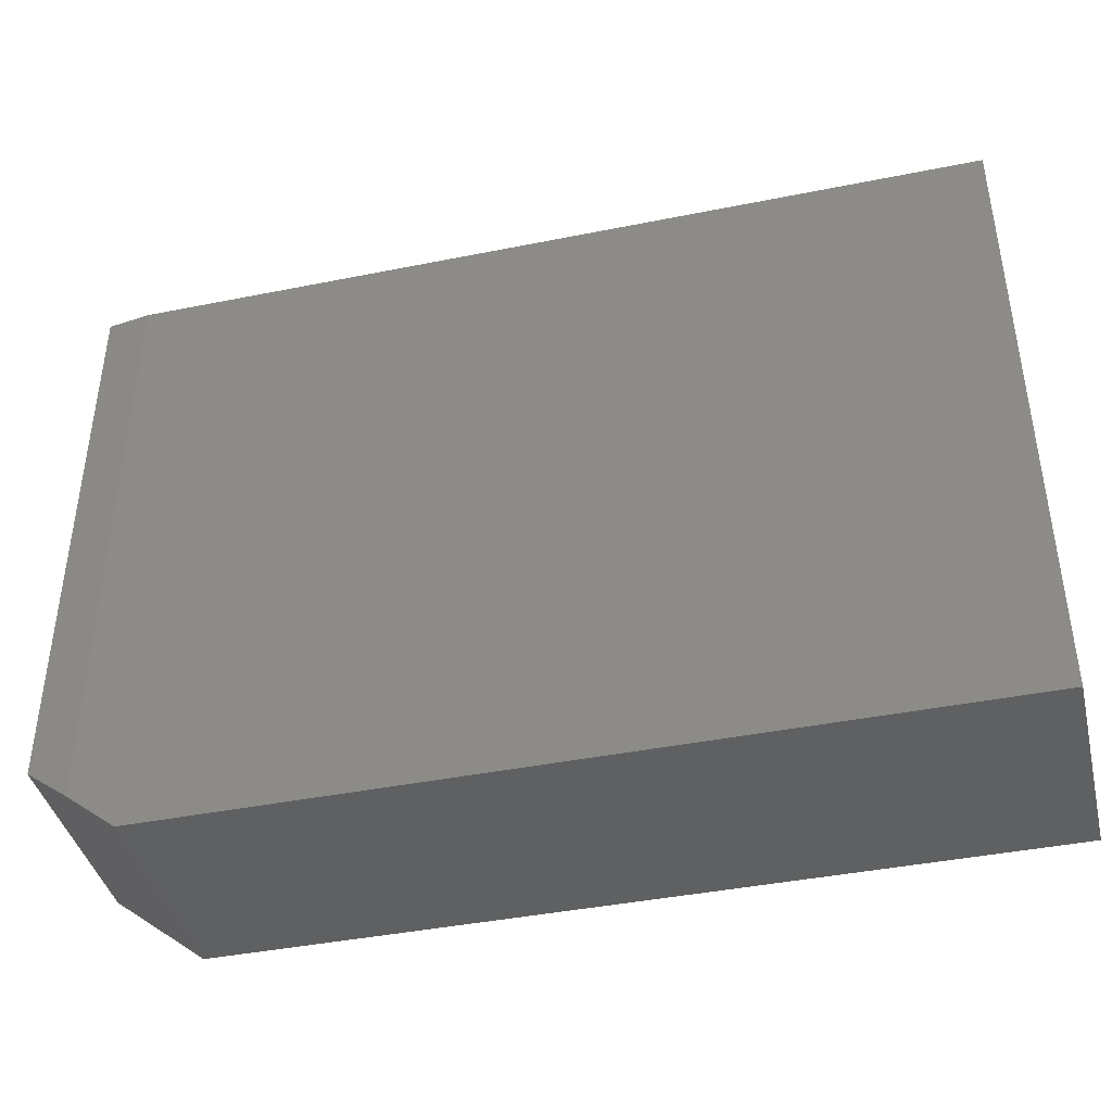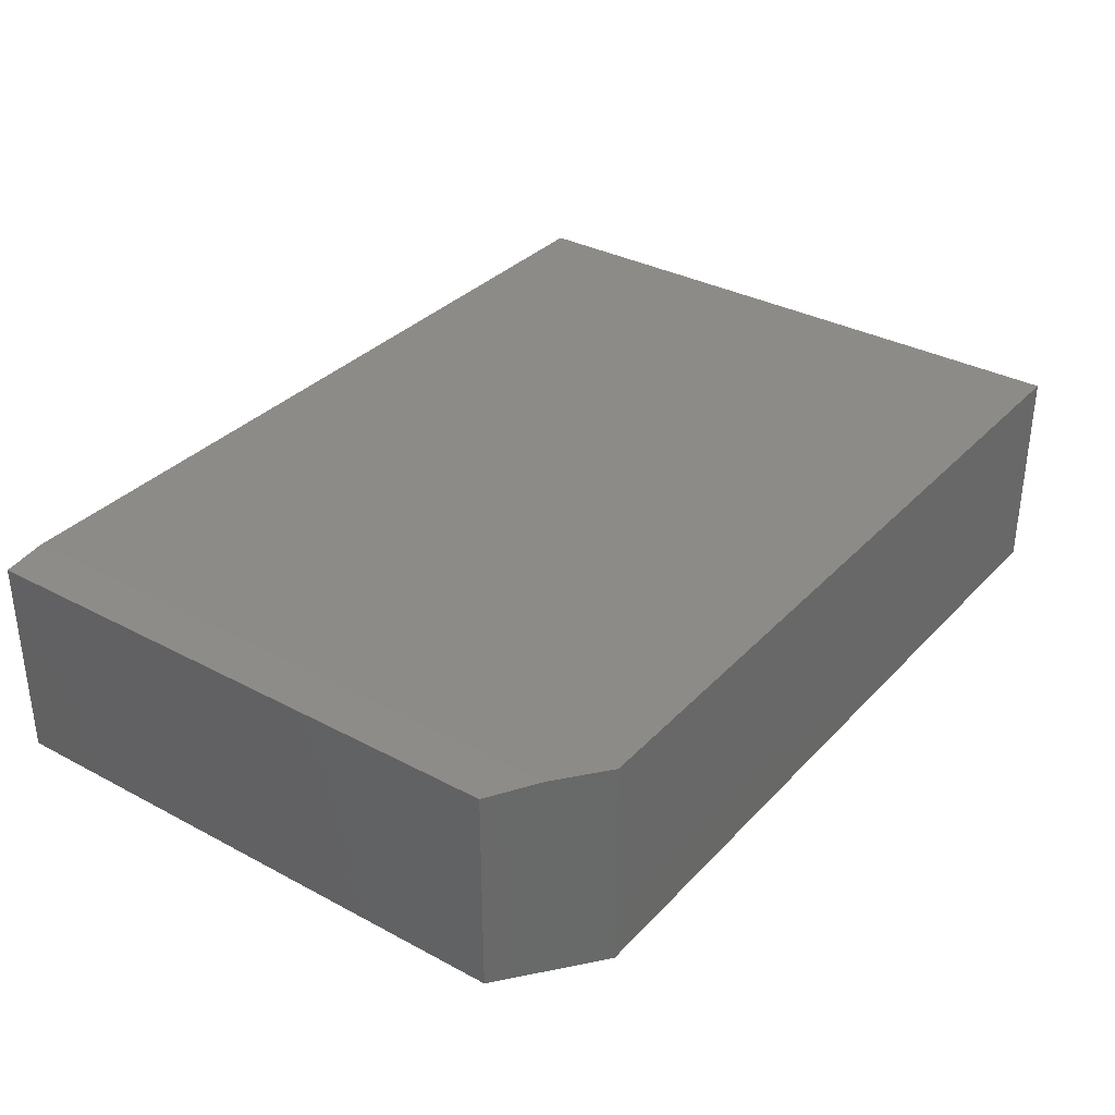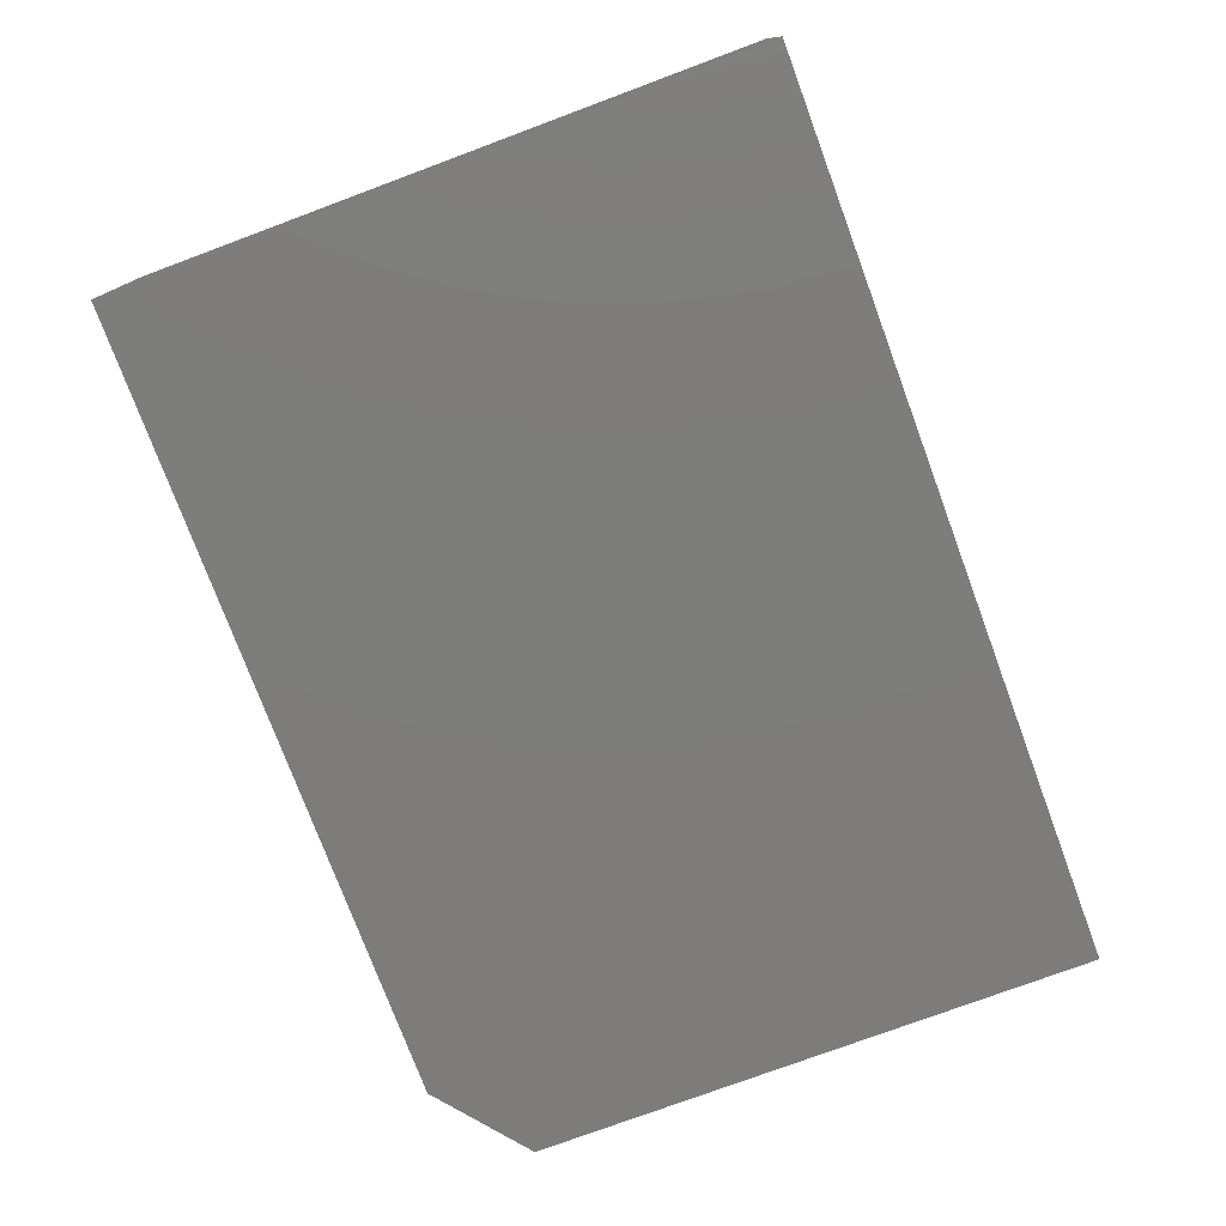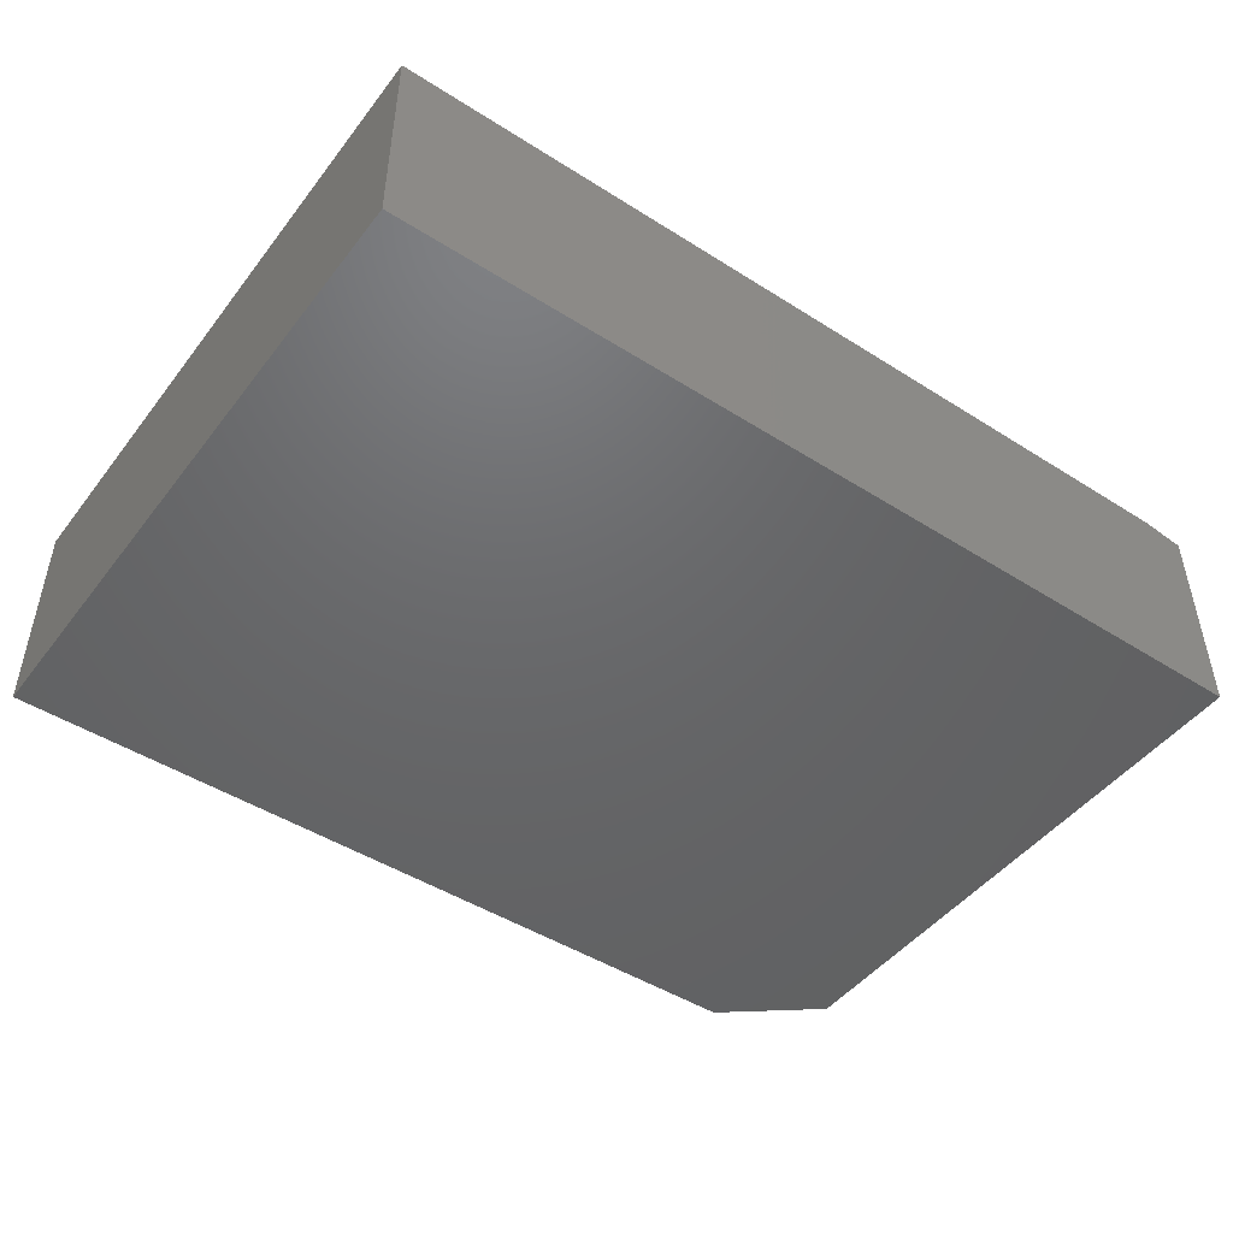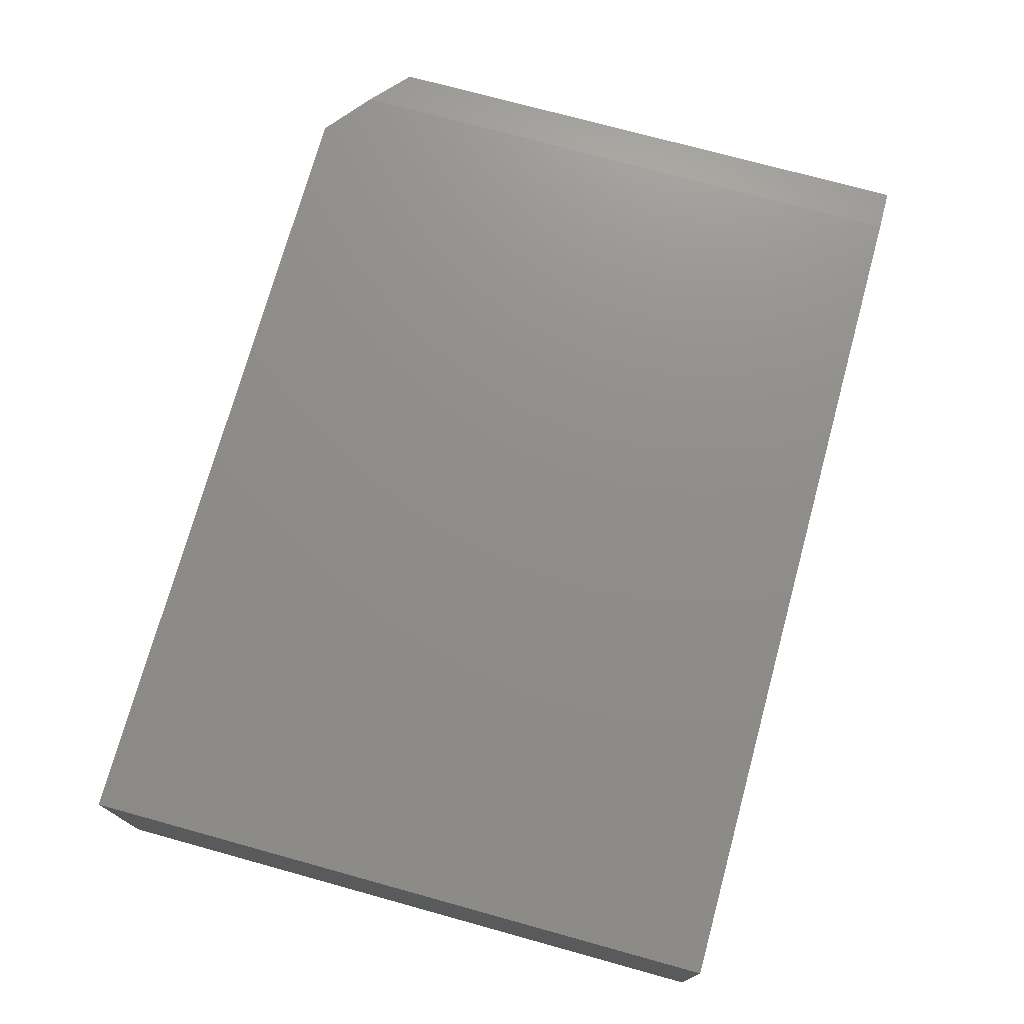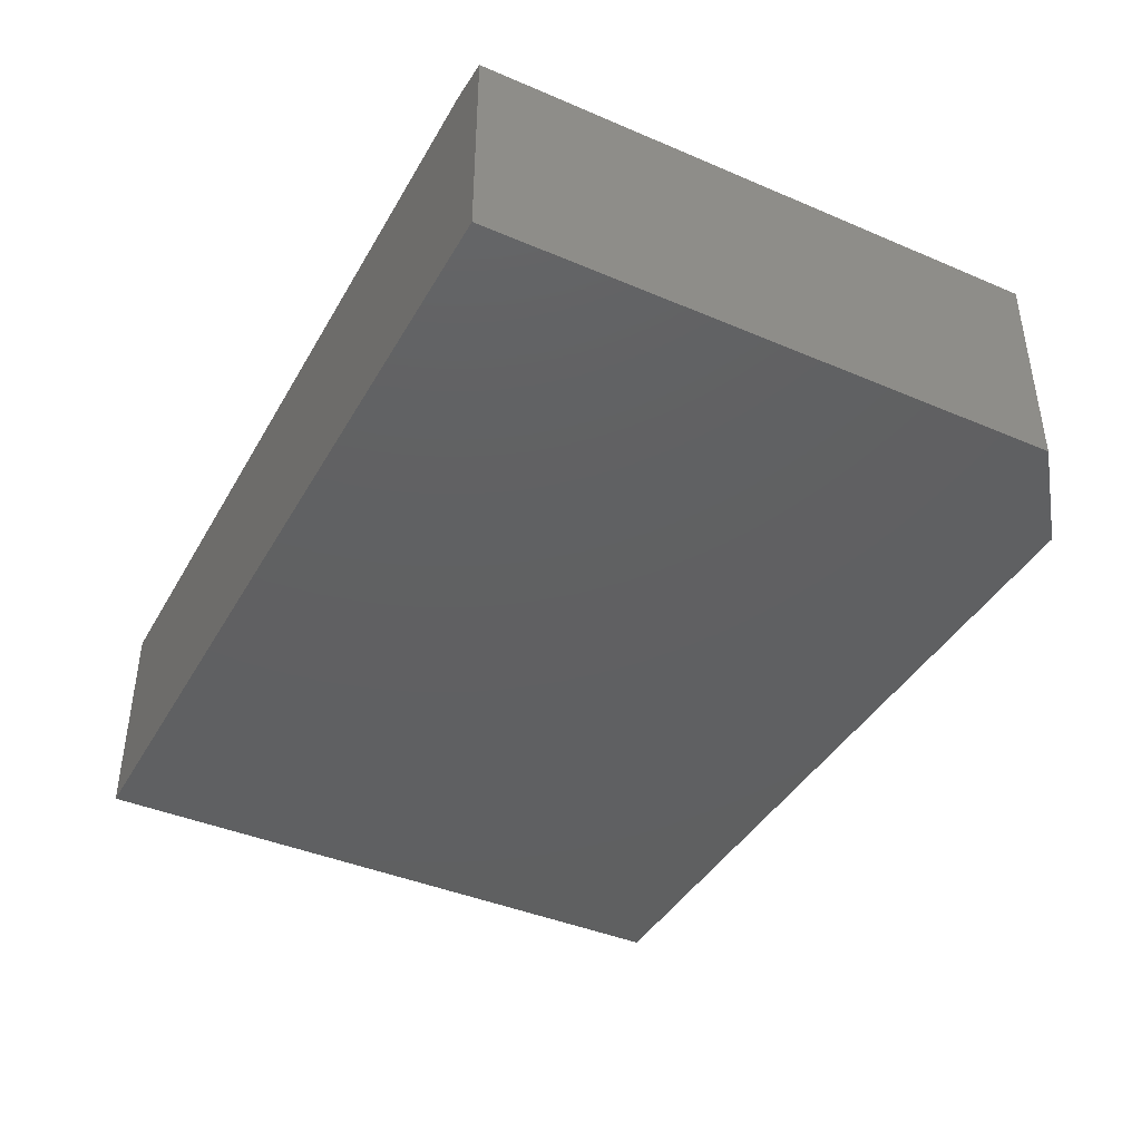
<metadata>
{"format":"stl","ext":"stl","renderer":"f3d","projection":"perspective","resolution":1024,"background":"white","views":[{"elev":-41.3,"azim":-166.3,"up":"+Z"},{"elev":33.8,"azim":126.0,"up":"+Y"},{"elev":-76.4,"azim":-69.6,"up":"+Y"},{"elev":-47.2,"azim":-35.6,"up":"+Y"},{"elev":73.8,"azim":-74.6,"up":"+Y"},{"elev":-41.2,"azim":62.6,"up":"+Y"}]}
</metadata>
<code>
# stl→obj: 12 verts, 20 faces
v 0.3828 -0.007812 -0.5625
v 0.3281 1.248e-16 -0.6062
v 0.3828 -0.007812 0.1546
v 0.3281 2.097e-16 0.1546
v 0.2656 1.128e-16 -0.6562
v -0.75 0 -0.6562
v -0.75 9.002e-17 0.1546
v 0.3828 -0.2734 -0.5625
v 0.3828 -0.2734 0.1546
v -0.75 -0.2734 -0.6562
v 0.2656 -0.2734 -0.6562
v -0.75 -0.2734 0.1546
f 1 2 3
f 3 2 4
f 5 6 2
f 2 6 7
f 2 7 4
f 8 1 9
f 9 1 3
f 10 6 11
f 11 6 5
f 9 12 8
f 8 12 10
f 8 10 11
f 2 1 5
f 5 1 8
f 5 8 11
f 7 12 4
f 4 12 9
f 4 9 3
f 12 7 10
f 10 7 6

</code>
